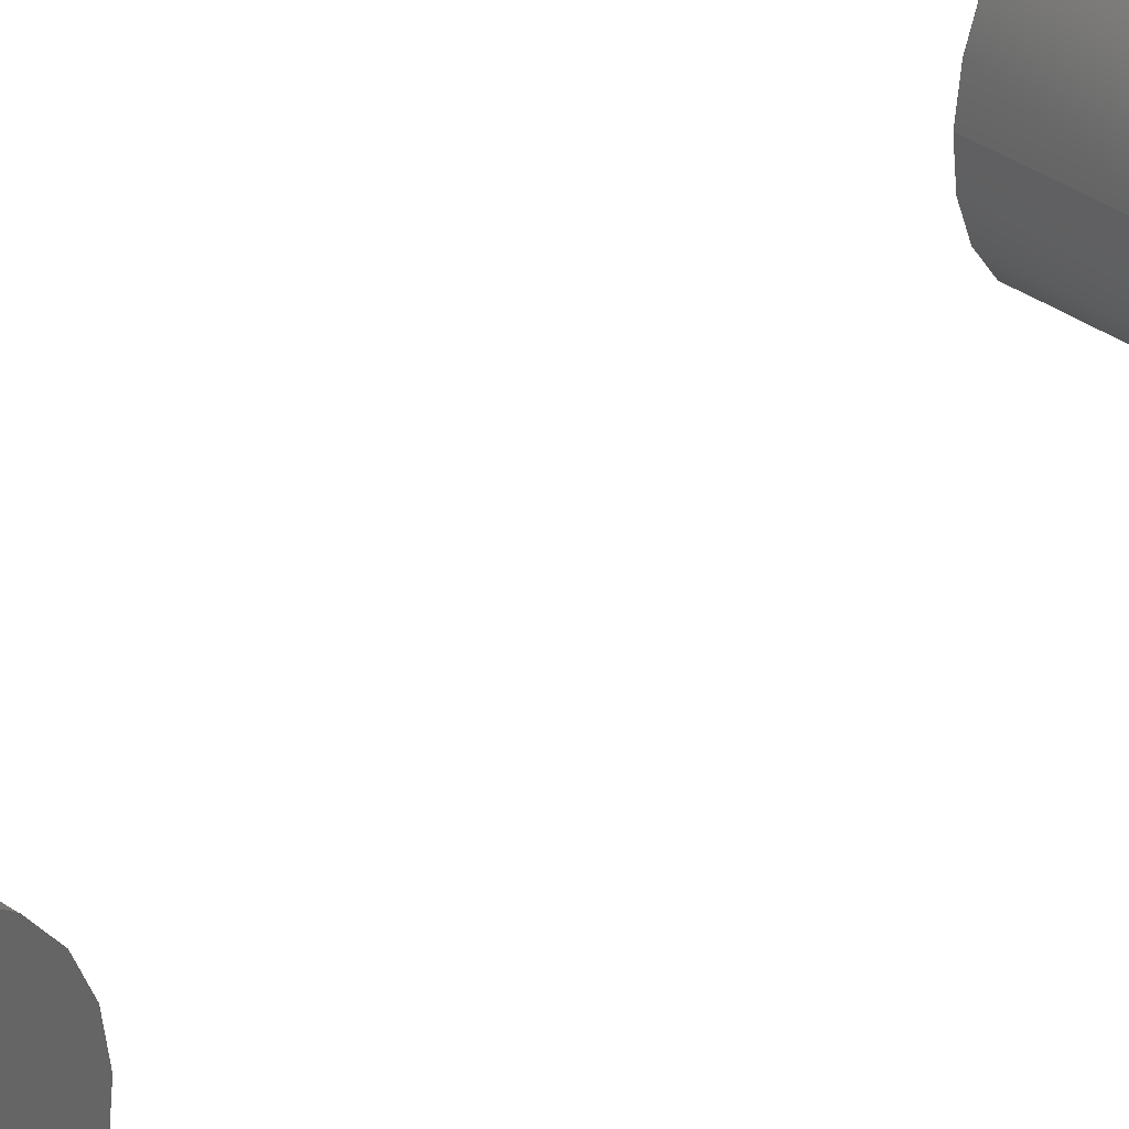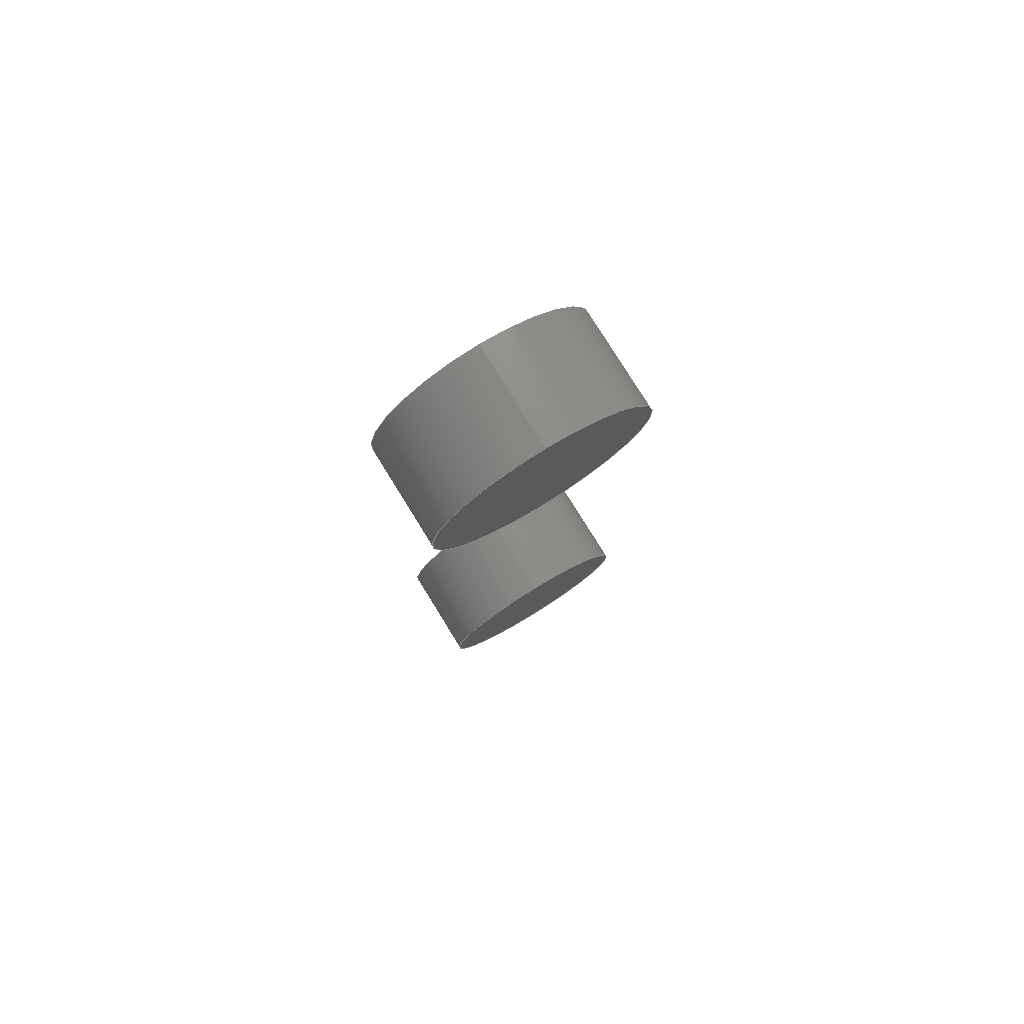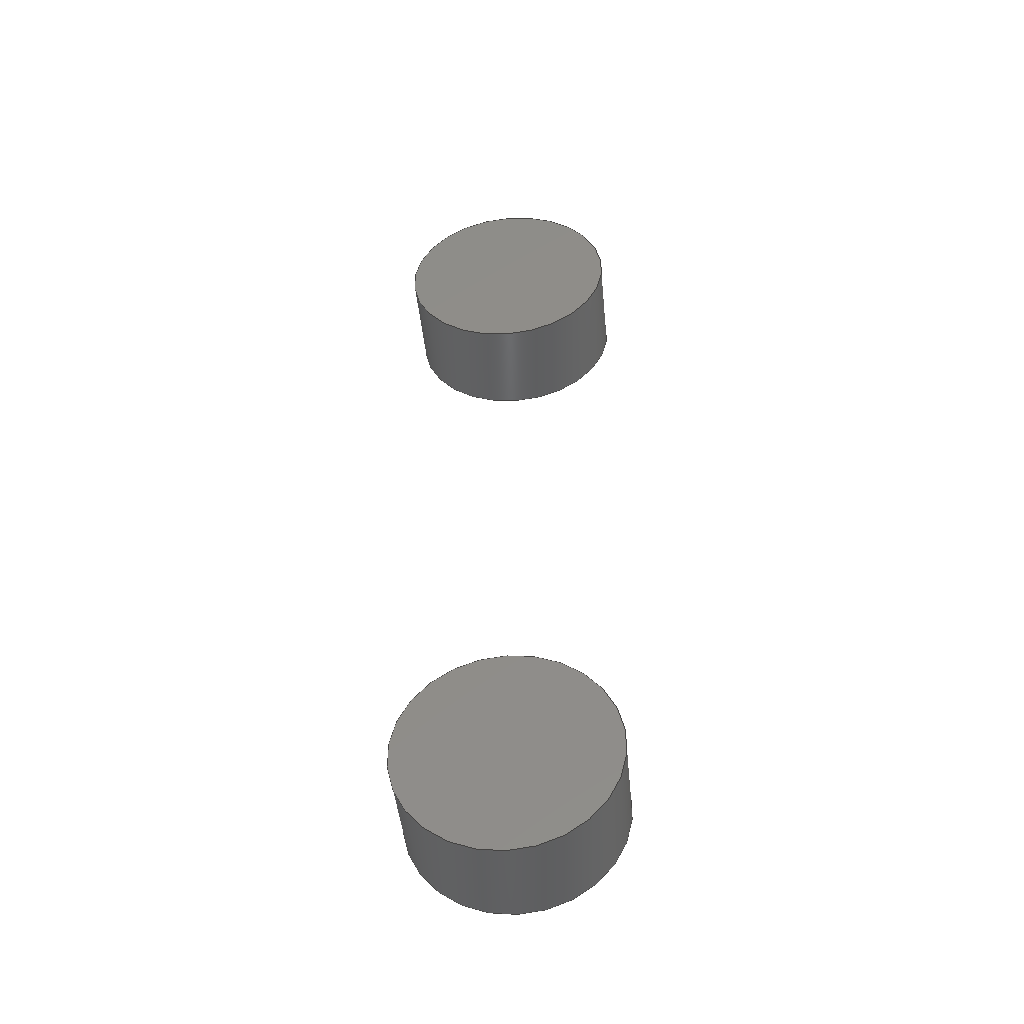
<metadata>
{"format":"step","ext":"step","renderer":"f3d","projection":"perspective","resolution":1024,"background":"white","views":[{"elev":38.5,"azim":41.1,"up":"+Y"},{"elev":78.3,"azim":-121.7,"up":"+Z"},{"elev":-44.8,"azim":95.5,"up":"+Z"}]}
</metadata>
<code>
ISO-10303-21;
DATA;
#1=MECHANICAL_DESIGN_GEOMETRIC_PRESENTATION_REPRESENTATION('',(#4,#5),
#131);
#2=SHAPE_REPRESENTATION_RELATIONSHIP('SRR','None',#138,#3);
#3=ADVANCED_BREP_SHAPE_REPRESENTATION('',(#6,#7),#130);
#4=STYLED_ITEM('',(#148),#6);
#5=STYLED_ITEM('',(#148),#7);
#6=MANIFOLD_SOLID_BREP('Body2',#62);
#7=MANIFOLD_SOLID_BREP('Body3',#63);
#8=PLANE('',#80);
#9=PLANE('',#81);
#10=PLANE('',#85);
#11=PLANE('',#86);
#12=FACE_OUTER_BOUND('',#18,.T.);
#13=FACE_OUTER_BOUND('',#19,.T.);
#14=FACE_OUTER_BOUND('',#20,.T.);
#15=FACE_OUTER_BOUND('',#21,.T.);
#16=FACE_OUTER_BOUND('',#22,.T.);
#17=FACE_OUTER_BOUND('',#23,.T.);
#18=EDGE_LOOP('',(#42,#43,#44,#45));
#19=EDGE_LOOP('',(#46));
#20=EDGE_LOOP('',(#47));
#21=EDGE_LOOP('',(#48,#49,#50,#51));
#22=EDGE_LOOP('',(#52));
#23=EDGE_LOOP('',(#53));
#24=LINE('',#116,#26);
#25=LINE('',#124,#27);
#26=VECTOR('',#93,0.3201);
#27=VECTOR('',#104,0.3287);
#28=CIRCLE('',#78,0.3201);
#29=CIRCLE('',#79,0.3201);
#30=CIRCLE('',#83,0.3287);
#31=CIRCLE('',#84,0.3287);
#32=VERTEX_POINT('',#113);
#33=VERTEX_POINT('',#115);
#34=VERTEX_POINT('',#121);
#35=VERTEX_POINT('',#123);
#36=EDGE_CURVE('',#32,#32,#28,.T.);
#37=EDGE_CURVE('',#32,#33,#24,.T.);
#38=EDGE_CURVE('',#33,#33,#29,.T.);
#39=EDGE_CURVE('',#34,#34,#30,.T.);
#40=EDGE_CURVE('',#34,#35,#25,.T.);
#41=EDGE_CURVE('',#35,#35,#31,.T.);
#42=ORIENTED_EDGE('',*,*,#36,.F.);
#43=ORIENTED_EDGE('',*,*,#37,.T.);
#44=ORIENTED_EDGE('',*,*,#38,.F.);
#45=ORIENTED_EDGE('',*,*,#37,.F.);
#46=ORIENTED_EDGE('',*,*,#38,.T.);
#47=ORIENTED_EDGE('',*,*,#36,.T.);
#48=ORIENTED_EDGE('',*,*,#39,.F.);
#49=ORIENTED_EDGE('',*,*,#40,.T.);
#50=ORIENTED_EDGE('',*,*,#41,.F.);
#51=ORIENTED_EDGE('',*,*,#40,.F.);
#52=ORIENTED_EDGE('',*,*,#41,.T.);
#53=ORIENTED_EDGE('',*,*,#39,.T.);
#54=CYLINDRICAL_SURFACE('',#77,0.3201);
#55=CYLINDRICAL_SURFACE('',#82,0.3287);
#56=ADVANCED_FACE('',(#12),#54,.T.);
#57=ADVANCED_FACE('',(#13),#8,.T.);
#58=ADVANCED_FACE('',(#14),#9,.F.);
#59=ADVANCED_FACE('',(#15),#55,.T.);
#60=ADVANCED_FACE('',(#16),#10,.T.);
#61=ADVANCED_FACE('',(#17),#11,.F.);
#62=CLOSED_SHELL('',(#56,#57,#58));
#63=CLOSED_SHELL('',(#59,#60,#61));
#64=DERIVED_UNIT_ELEMENT(#66,1);
#65=DERIVED_UNIT_ELEMENT(#133,3);
#66=(
MASS_UNIT()
NAMED_UNIT(*)
SI_UNIT(.KILO.,.GRAM.)
);
#67=DERIVED_UNIT((#64,#65));
#68=MEASURE_REPRESENTATION_ITEM('density measure',
POSITIVE_RATIO_MEASURE(7850),#67);
#69=PROPERTY_DEFINITION_REPRESENTATION(#74,#71);
#70=PROPERTY_DEFINITION_REPRESENTATION(#75,#72);
#71=REPRESENTATION('material name',(#73),#130);
#72=REPRESENTATION('density',(#68),#130);
#73=DESCRIPTIVE_REPRESENTATION_ITEM('Steel','Steel');
#74=PROPERTY_DEFINITION('material property','material name',#140);
#75=PROPERTY_DEFINITION('material property','density of part',#140);
#76=AXIS2_PLACEMENT_3D('placement',#111,#87,#88);
#77=AXIS2_PLACEMENT_3D('',#112,#89,#90);
#78=AXIS2_PLACEMENT_3D('',#114,#91,#92);
#79=AXIS2_PLACEMENT_3D('',#117,#94,#95);
#80=AXIS2_PLACEMENT_3D('',#118,#96,#97);
#81=AXIS2_PLACEMENT_3D('',#119,#98,#99);
#82=AXIS2_PLACEMENT_3D('',#120,#100,#101);
#83=AXIS2_PLACEMENT_3D('',#122,#102,#103);
#84=AXIS2_PLACEMENT_3D('',#125,#105,#106);
#85=AXIS2_PLACEMENT_3D('',#126,#107,#108);
#86=AXIS2_PLACEMENT_3D('',#127,#109,#110);
#87=DIRECTION('axis',(0,0,1));
#88=DIRECTION('refdir',(1,0,0));
#89=DIRECTION('center_axis',(-1,0,0));
#90=DIRECTION('ref_axis',(0,0,-1));
#91=DIRECTION('center_axis',(-1,0,0));
#92=DIRECTION('ref_axis',(0,0,-1));
#93=DIRECTION('',(1,0,0));
#94=DIRECTION('center_axis',(1,0,0));
#95=DIRECTION('ref_axis',(0,0,-1));
#96=DIRECTION('center_axis',(1,0,0));
#97=DIRECTION('ref_axis',(0,0,-1));
#98=DIRECTION('center_axis',(1,0,0));
#99=DIRECTION('ref_axis',(0,0,-1));
#100=DIRECTION('center_axis',(-1,0,0));
#101=DIRECTION('ref_axis',(0,0,-1));
#102=DIRECTION('center_axis',(-1,0,0));
#103=DIRECTION('ref_axis',(0,0,-1));
#104=DIRECTION('',(1,0,0));
#105=DIRECTION('center_axis',(1,0,0));
#106=DIRECTION('ref_axis',(0,0,-1));
#107=DIRECTION('center_axis',(1,0,0));
#108=DIRECTION('ref_axis',(0,0,-1));
#109=DIRECTION('center_axis',(1,0,0));
#110=DIRECTION('ref_axis',(0,0,-1));
#111=CARTESIAN_POINT('',(0,0,0));
#112=CARTESIAN_POINT('Origin',(0,0.8416,2.278));
#113=CARTESIAN_POINT('',(-0.3,0.8416,2.598));
#114=CARTESIAN_POINT('Origin',(-0.3,0.8416,2.278));
#115=CARTESIAN_POINT('',(0,0.8416,2.598));
#116=CARTESIAN_POINT('',(0,0.8416,2.598));
#117=CARTESIAN_POINT('Origin',(0,0.8416,2.278));
#118=CARTESIAN_POINT('Origin',(0,0.8416,2.278));
#119=CARTESIAN_POINT('Origin',(-0.3,0.8416,2.278));
#120=CARTESIAN_POINT('Origin',(0,0.8416,4.338));
#121=CARTESIAN_POINT('',(-0.3,0.8416,4.667));
#122=CARTESIAN_POINT('Origin',(-0.3,0.8416,4.338));
#123=CARTESIAN_POINT('',(0,0.8416,4.667));
#124=CARTESIAN_POINT('',(0,0.8416,4.667));
#125=CARTESIAN_POINT('Origin',(0,0.8416,4.338));
#126=CARTESIAN_POINT('Origin',(0,0.8416,4.338));
#127=CARTESIAN_POINT('Origin',(-0.3,0.8416,4.338));
#128=UNCERTAINTY_MEASURE_WITH_UNIT(LENGTH_MEASURE(0.001),#132,
'DISTANCE_ACCURACY_VALUE',
'Maximum model space distance between geometric entities at asserted c
onnectivities');
#129=UNCERTAINTY_MEASURE_WITH_UNIT(LENGTH_MEASURE(0.001),#132,
'DISTANCE_ACCURACY_VALUE',
'Maximum model space distance between geometric entities at asserted c
onnectivities');
#130=(
GEOMETRIC_REPRESENTATION_CONTEXT(3)
GLOBAL_UNCERTAINTY_ASSIGNED_CONTEXT((#128))
GLOBAL_UNIT_ASSIGNED_CONTEXT((#132,#134,#135))
REPRESENTATION_CONTEXT('','3D')
);
#131=(
GEOMETRIC_REPRESENTATION_CONTEXT(3)
GLOBAL_UNCERTAINTY_ASSIGNED_CONTEXT((#129))
GLOBAL_UNIT_ASSIGNED_CONTEXT((#132,#134,#135))
REPRESENTATION_CONTEXT('','3D')
);
#132=(
LENGTH_UNIT()
NAMED_UNIT(*)
SI_UNIT(.CENTI.,.METRE.)
);
#133=(
LENGTH_UNIT()
NAMED_UNIT(*)
SI_UNIT($,.METRE.)
);
#134=(
NAMED_UNIT(*)
PLANE_ANGLE_UNIT()
SI_UNIT($,.RADIAN.)
);
#135=(
NAMED_UNIT(*)
SI_UNIT($,.STERADIAN.)
SOLID_ANGLE_UNIT()
);
#136=SHAPE_DEFINITION_REPRESENTATION(#137,#138);
#137=PRODUCT_DEFINITION_SHAPE('',$,#140);
#138=SHAPE_REPRESENTATION('',(#76),#130);
#139=PRODUCT_DEFINITION_CONTEXT('part definition',#144,'design');
#140=PRODUCT_DEFINITION('Untitled','Untitled',#141,#139);
#141=PRODUCT_DEFINITION_FORMATION('',$,#146);
#142=PRODUCT_RELATED_PRODUCT_CATEGORY('Untitled','Untitled',(#146));
#143=APPLICATION_PROTOCOL_DEFINITION('international standard',
'automotive_design',2009,#144);
#144=APPLICATION_CONTEXT(
'Core Data for Automotive Mechanical Design Process');
#145=PRODUCT_CONTEXT('part definition',#144,'mechanical');
#146=PRODUCT('Untitled','Untitled',$,(#145));
#147=PRESENTATION_STYLE_ASSIGNMENT((#149));
#148=PRESENTATION_STYLE_ASSIGNMENT((#150));
#149=SURFACE_STYLE_USAGE(.BOTH.,#151);
#150=SURFACE_STYLE_USAGE(.BOTH.,#152);
#151=SURFACE_SIDE_STYLE('',(#153));
#152=SURFACE_SIDE_STYLE('',(#154));
#153=SURFACE_STYLE_FILL_AREA(#155);
#154=SURFACE_STYLE_FILL_AREA(#156);
#155=FILL_AREA_STYLE('Steel - Satin',(#157));
#156=FILL_AREA_STYLE('Plastic - Translucent Glossy (Red)',(#158));
#157=FILL_AREA_STYLE_COLOUR('Steel - Satin',#159);
#158=FILL_AREA_STYLE_COLOUR('Plastic - Translucent Glossy (Red)',#160);
#159=COLOUR_RGB('Steel - Satin',0.6275,0.6275,0.6275);
#160=COLOUR_RGB('Plastic - Translucent Glossy (Red)',0.7686,
0.2078,0.1529);
ENDSEC;
END-ISO-10303-21;

</code>
